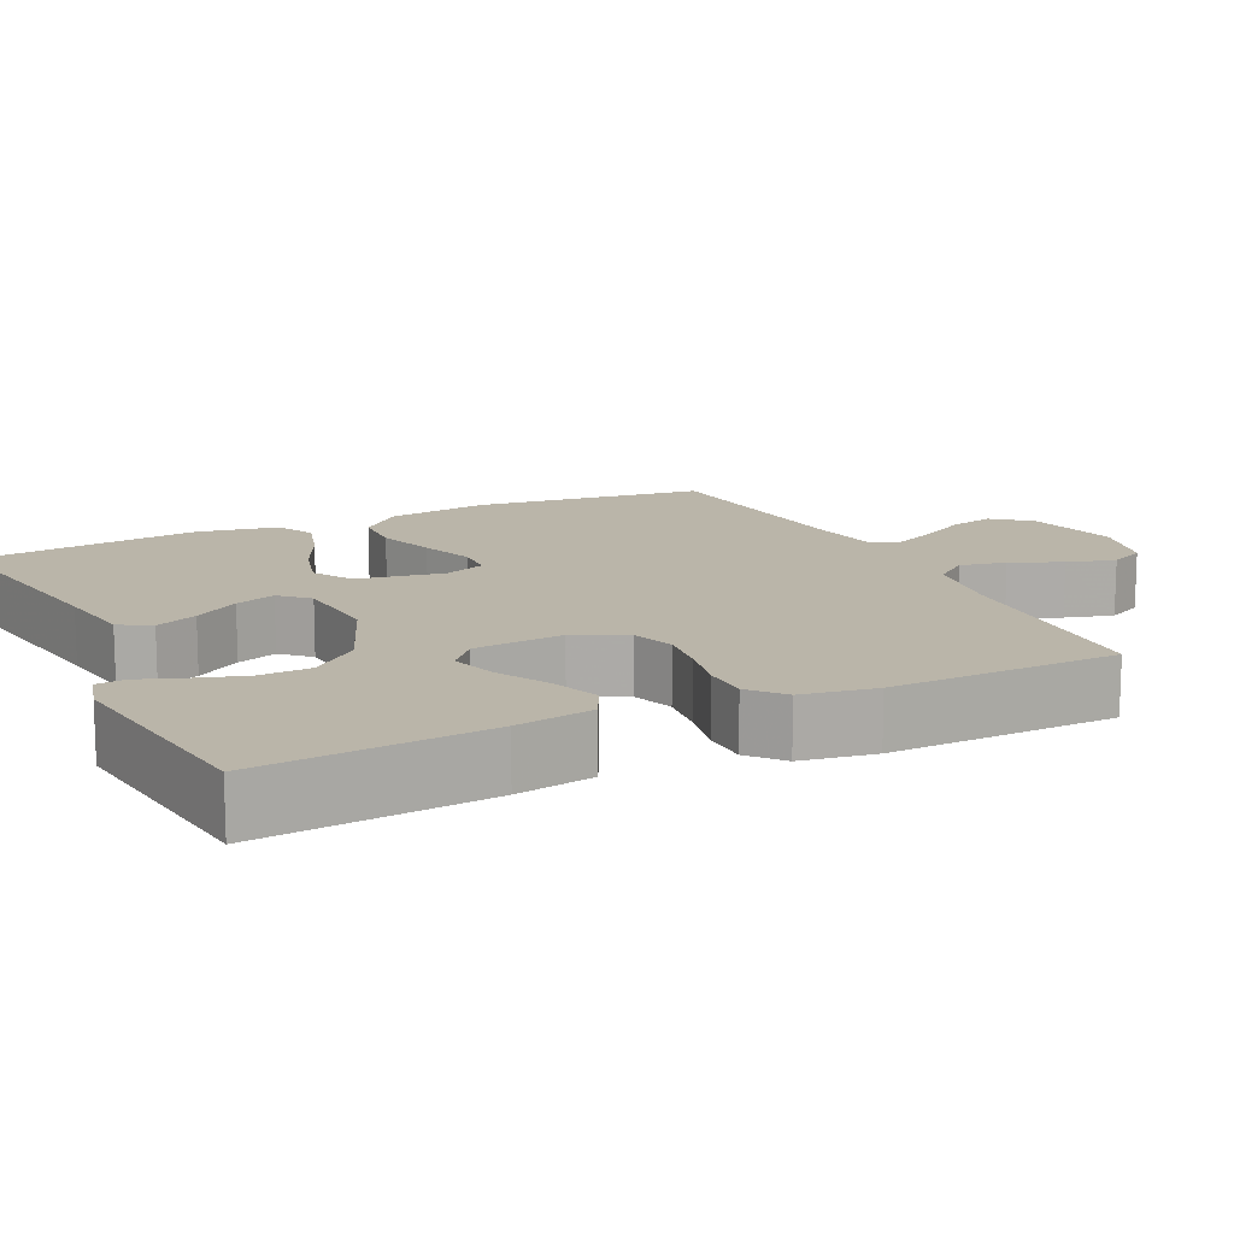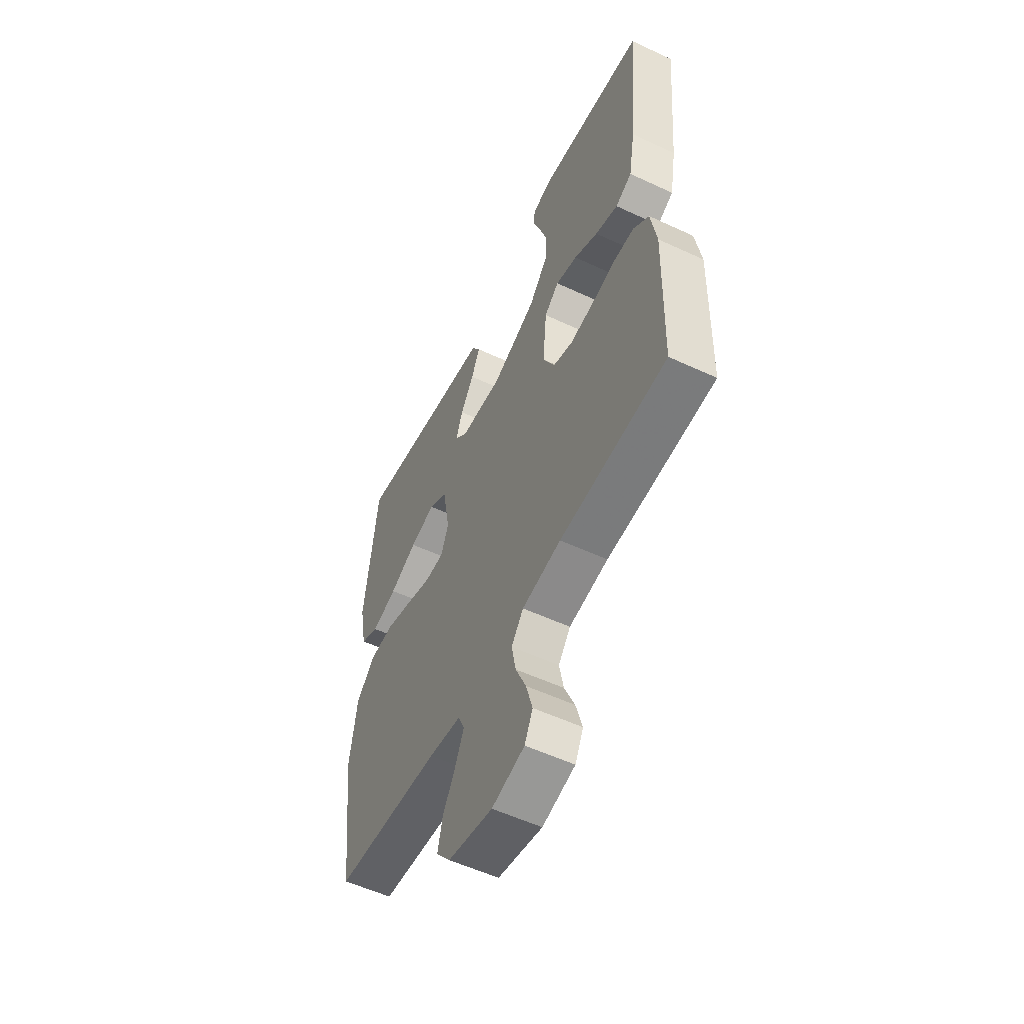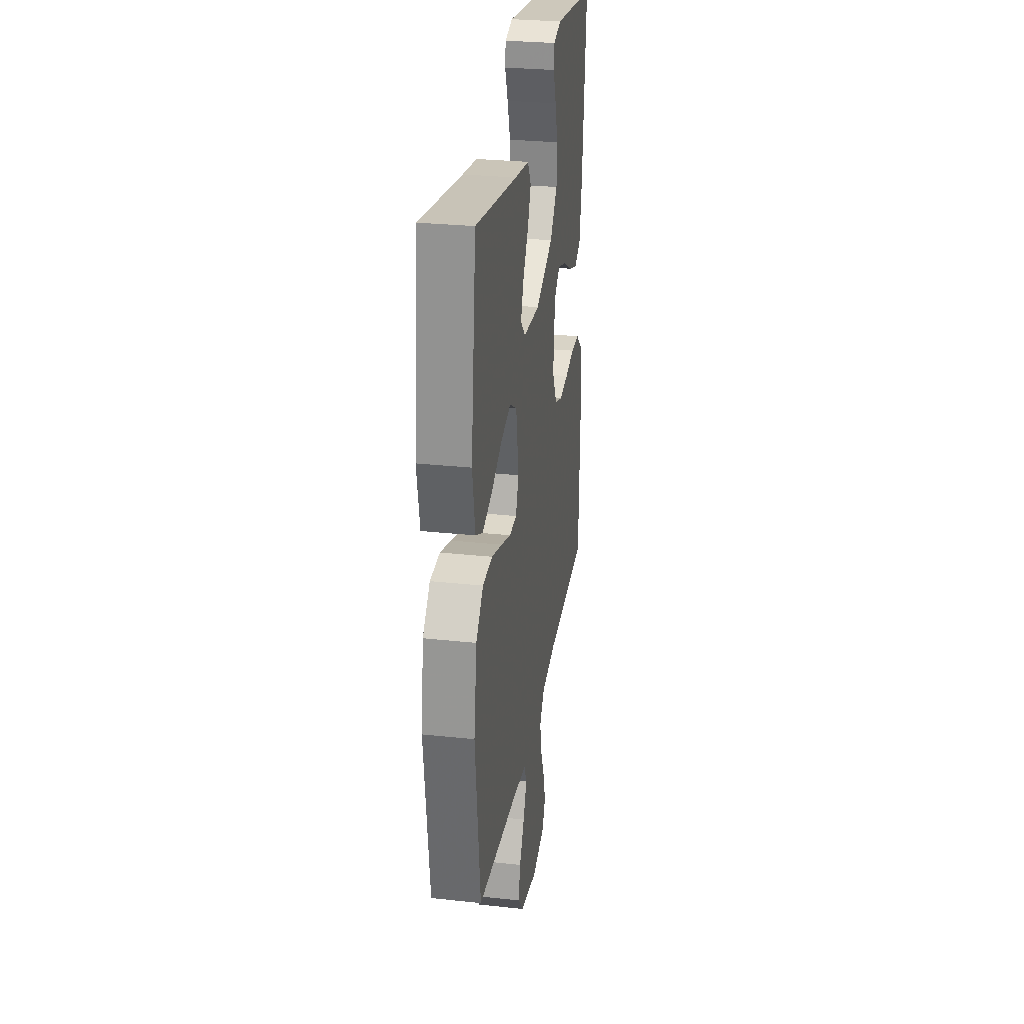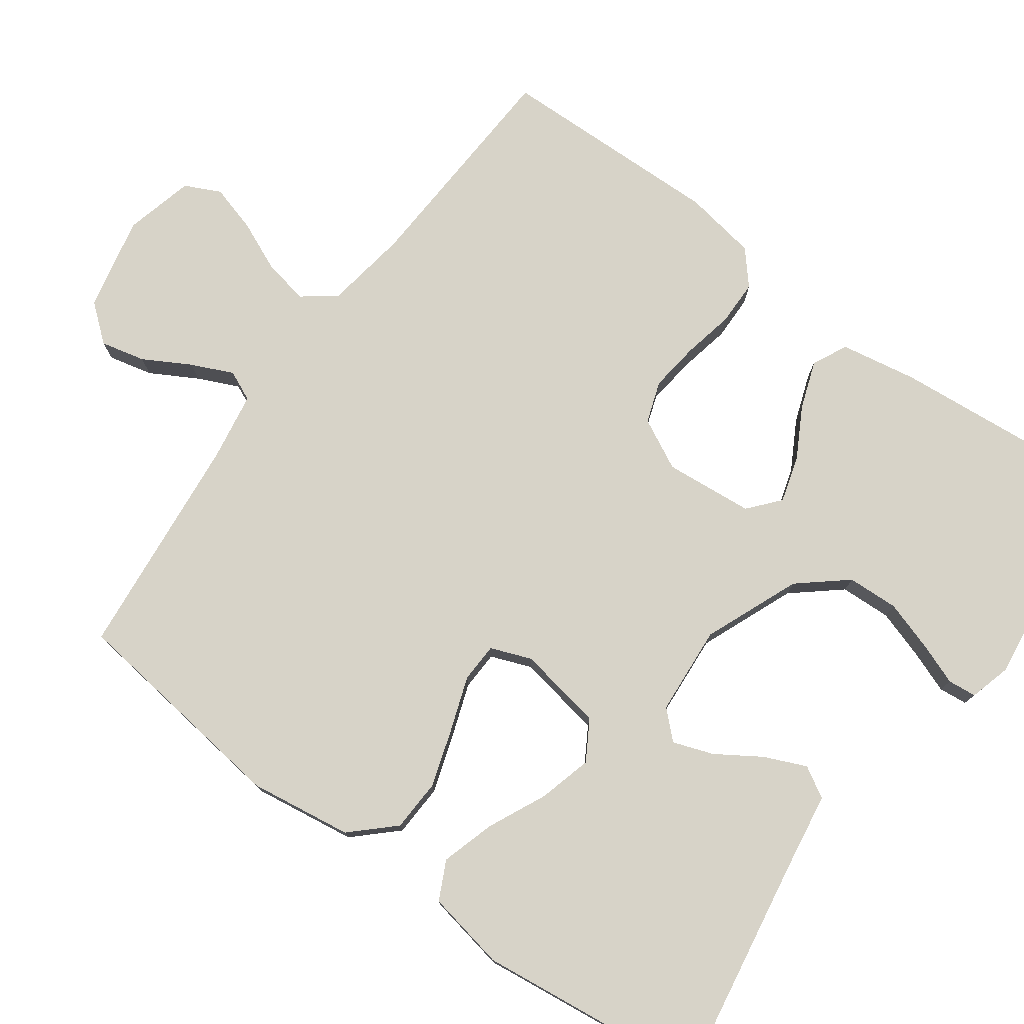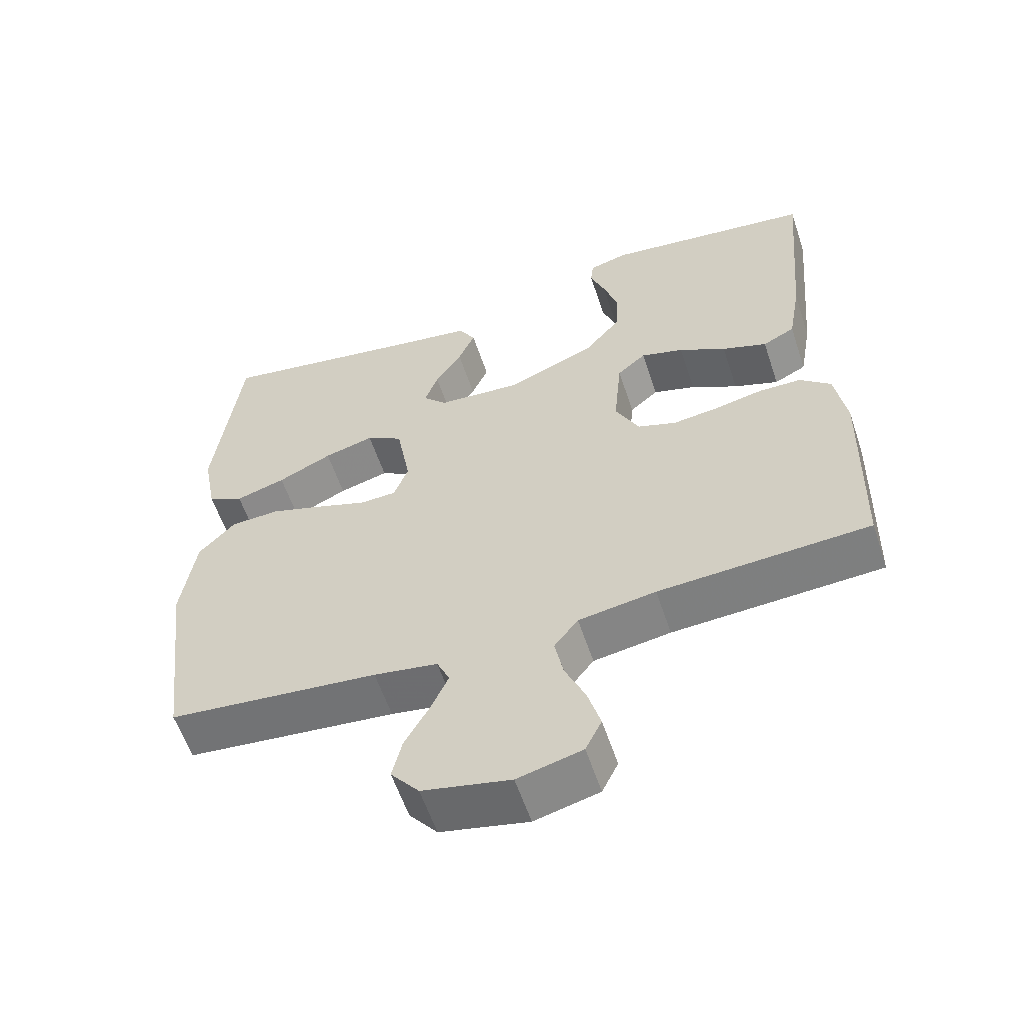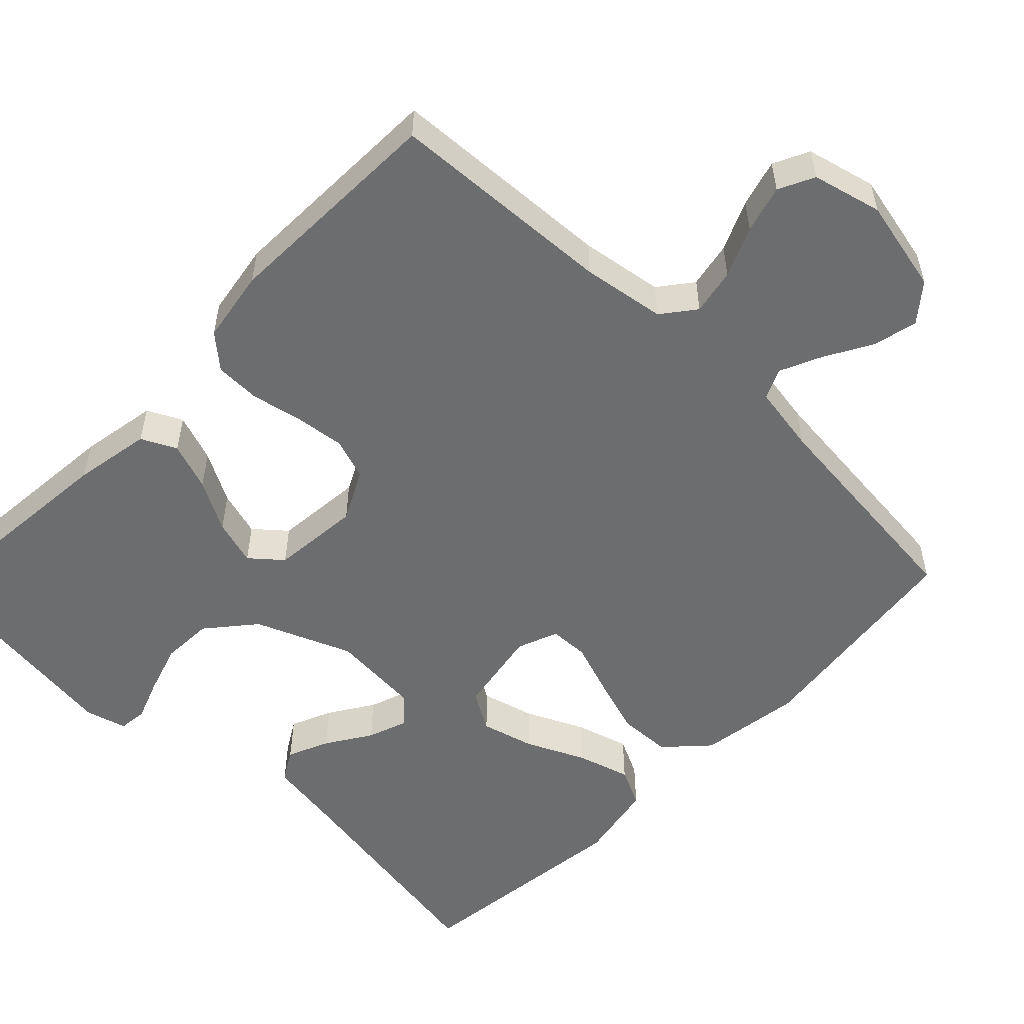
<metadata>
{"format":"obj","ext":"obj","renderer":"f3d","projection":"perspective","resolution":1024,"background":"white","views":[{"elev":13.7,"azim":64.3,"up":"+Y"},{"elev":-55.4,"azim":63.9,"up":"+Z"},{"elev":28.9,"azim":-80.8,"up":"+Z"},{"elev":76.9,"azim":-53.9,"up":"+Y"},{"elev":-58.4,"azim":18.4,"up":"+Z"},{"elev":-53.9,"azim":135.9,"up":"+Y"}]}
</metadata>
<code>
v -0.5 0.07 0.5
v -0.2 0.07 0.45
v -0.096 0.07 0.434
v -0.072 0.07 0.393
v -0.096 0.07 0.338
v -0.134 0.07 0.279
v -0.153 0.07 0.226
v -0.119 0.07 0.19
v 0 0.07 0.181
v 0.127 0.07 0.233
v 0.18 0.07 0.296
v 0.183 0.07 0.364
v 0.162 0.07 0.43
v 0.141 0.07 0.486
v 0.145 0.07 0.524
v 0.2 0.07 0.539
v 0.5 0.07 0.5
v 0.473 0.07 0.2
v 0.455 0.07 0.098
v 0.409 0.07 0.075
v 0.345 0.07 0.098
v 0.278 0.07 0.135
v 0.217 0.07 0.153
v 0.176 0.07 0.118
v 0.165 0.07 0
v 0.199 0.07 -0.067
v 0.254 0.07 -0.086
v 0.32 0.07 -0.078
v 0.388 0.07 -0.064
v 0.448 0.07 -0.065
v 0.492 0.07 -0.103
v 0.508 0.07 -0.2
v 0.5 0.07 -0.5
v 0.2 0.07 -0.516
v 0.09 0.07 -0.533
v 0.056 0.07 -0.577
v 0.068 0.07 -0.638
v 0.097 0.07 -0.704
v 0.115 0.07 -0.767
v 0.092 0.07 -0.814
v 0 0.07 -0.837
v -0.125 0.07 -0.81
v -0.165 0.07 -0.761
v -0.151 0.07 -0.702
v -0.116 0.07 -0.64
v -0.091 0.07 -0.585
v -0.109 0.07 -0.545
v -0.2 0.07 -0.53
v -0.5 0.07 -0.5
v -0.537 0.07 -0.2
v -0.517 0.07 -0.064
v -0.465 0.07 -0.009
v -0.395 0.07 -0.006
v -0.318 0.07 -0.031
v -0.247 0.07 -0.056
v -0.195 0.07 -0.054
v -0.174 0.07 0
v -0.194 0.07 0.114
v -0.246 0.07 0.145
v -0.317 0.07 0.126
v -0.394 0.07 0.09
v -0.465 0.07 0.069
v -0.516 0.07 0.094
v -0.536 0.07 0.2
v -0.5 0 0.5
v -0.2 0 0.45
v -0.096 0 0.434
v -0.072 0 0.393
v -0.096 0 0.338
v -0.134 0 0.279
v -0.153 0 0.226
v -0.119 0 0.19
v 0 0 0.181
v 0.127 0 0.233
v 0.18 0 0.296
v 0.183 0 0.364
v 0.162 0 0.43
v 0.141 0 0.486
v 0.145 0 0.524
v 0.2 0 0.539
v 0.5 0 0.5
v 0.473 0 0.2
v 0.455 0 0.098
v 0.409 0 0.075
v 0.345 0 0.098
v 0.278 0 0.135
v 0.217 0 0.153
v 0.176 0 0.118
v 0.165 0 0
v 0.199 0 -0.067
v 0.254 0 -0.086
v 0.32 0 -0.078
v 0.388 0 -0.064
v 0.448 0 -0.065
v 0.492 0 -0.103
v 0.508 0 -0.2
v 0.5 0 -0.5
v 0.2 0 -0.516
v 0.09 0 -0.533
v 0.056 0 -0.577
v 0.068 0 -0.638
v 0.097 0 -0.704
v 0.115 0 -0.767
v 0.092 0 -0.814
v 0 0 -0.837
v -0.125 0 -0.81
v -0.165 0 -0.761
v -0.151 0 -0.702
v -0.116 0 -0.64
v -0.091 0 -0.585
v -0.109 0 -0.545
v -0.2 0 -0.53
v -0.5 0 -0.5
v -0.537 0 -0.2
v -0.517 0 -0.064
v -0.465 0 -0.009
v -0.395 0 -0.006
v -0.318 0 -0.031
v -0.247 0 -0.056
v -0.195 0 -0.054
v -0.174 0 0
v -0.194 0 0.114
v -0.246 0 0.145
v -0.317 0 0.126
v -0.394 0 0.09
v -0.465 0 0.069
v -0.516 0 0.094
v -0.536 0 0.2
f 63 64 1 2
f 60 61 62 63
f 59 60 63 2
f 58 59 2 3
f 52 53 54 55
f 50 51 52 55
f 48 49 50 55
f 47 48 55 56
f 46 47 56 57
f 42 43 44 45
f 42 45 46
f 41 42 46
f 40 41 46 57
f 37 38 39 40
f 36 37 40 57
f 31 32 33 34
f 31 34 35
f 28 29 30 31
f 27 28 31 35
f 26 27 35 36
f 19 20 21 22
f 19 22 23
f 18 19 23
f 17 18 23
f 16 17 23 24
f 13 14 15 16
f 12 13 16
f 11 12 16 24
f 3 4 5 6
f 3 6 7
f 58 3 7
f 57 58 7 8
f 25 26 36 57
f 25 57 8 9
f 10 11 24 25
f 9 10 25
f 66 65 128 127
f 127 126 125 124
f 66 127 124 123
f 67 66 123 122
f 119 118 117 116
f 119 116 115 114
f 119 114 113 112
f 120 119 112 111
f 121 120 111 110
f 109 108 107 106
f 110 109 106
f 110 106 105
f 121 110 105 104
f 104 103 102 101
f 121 104 101 100
f 98 97 96 95
f 99 98 95
f 95 94 93 92
f 99 95 92 91
f 100 99 91 90
f 86 85 84 83
f 87 86 83
f 87 83 82
f 87 82 81
f 88 87 81 80
f 80 79 78 77
f 80 77 76
f 88 80 76 75
f 70 69 68 67
f 71 70 67
f 71 67 122
f 72 71 122 121
f 121 100 90 89
f 73 72 121 89
f 89 88 75 74
f 89 74 73
f 1 65 66 2
f 2 66 67 3
f 3 67 68 4
f 4 68 69 5
f 5 69 70 6
f 6 70 71 7
f 7 71 72 8
f 8 72 73 9
f 9 73 74 10
f 10 74 75 11
f 11 75 76 12
f 12 76 77 13
f 13 77 78 14
f 14 78 79 15
f 15 79 80 16
f 16 80 81 17
f 17 81 82 18
f 18 82 83 19
f 19 83 84 20
f 20 84 85 21
f 21 85 86 22
f 22 86 87 23
f 23 87 88 24
f 24 88 89 25
f 25 89 90 26
f 26 90 91 27
f 27 91 92 28
f 28 92 93 29
f 29 93 94 30
f 30 94 95 31
f 31 95 96 32
f 32 96 97 33
f 33 97 98 34
f 34 98 99 35
f 35 99 100 36
f 36 100 101 37
f 37 101 102 38
f 38 102 103 39
f 39 103 104 40
f 40 104 105 41
f 41 105 106 42
f 42 106 107 43
f 43 107 108 44
f 44 108 109 45
f 45 109 110 46
f 46 110 111 47
f 47 111 112 48
f 48 112 113 49
f 49 113 114 50
f 50 114 115 51
f 51 115 116 52
f 52 116 117 53
f 53 117 118 54
f 54 118 119 55
f 55 119 120 56
f 56 120 121 57
f 57 121 122 58
f 58 122 123 59
f 59 123 124 60
f 60 124 125 61
f 61 125 126 62
f 62 126 127 63
f 63 127 128 64
f 64 128 65 1

</code>
